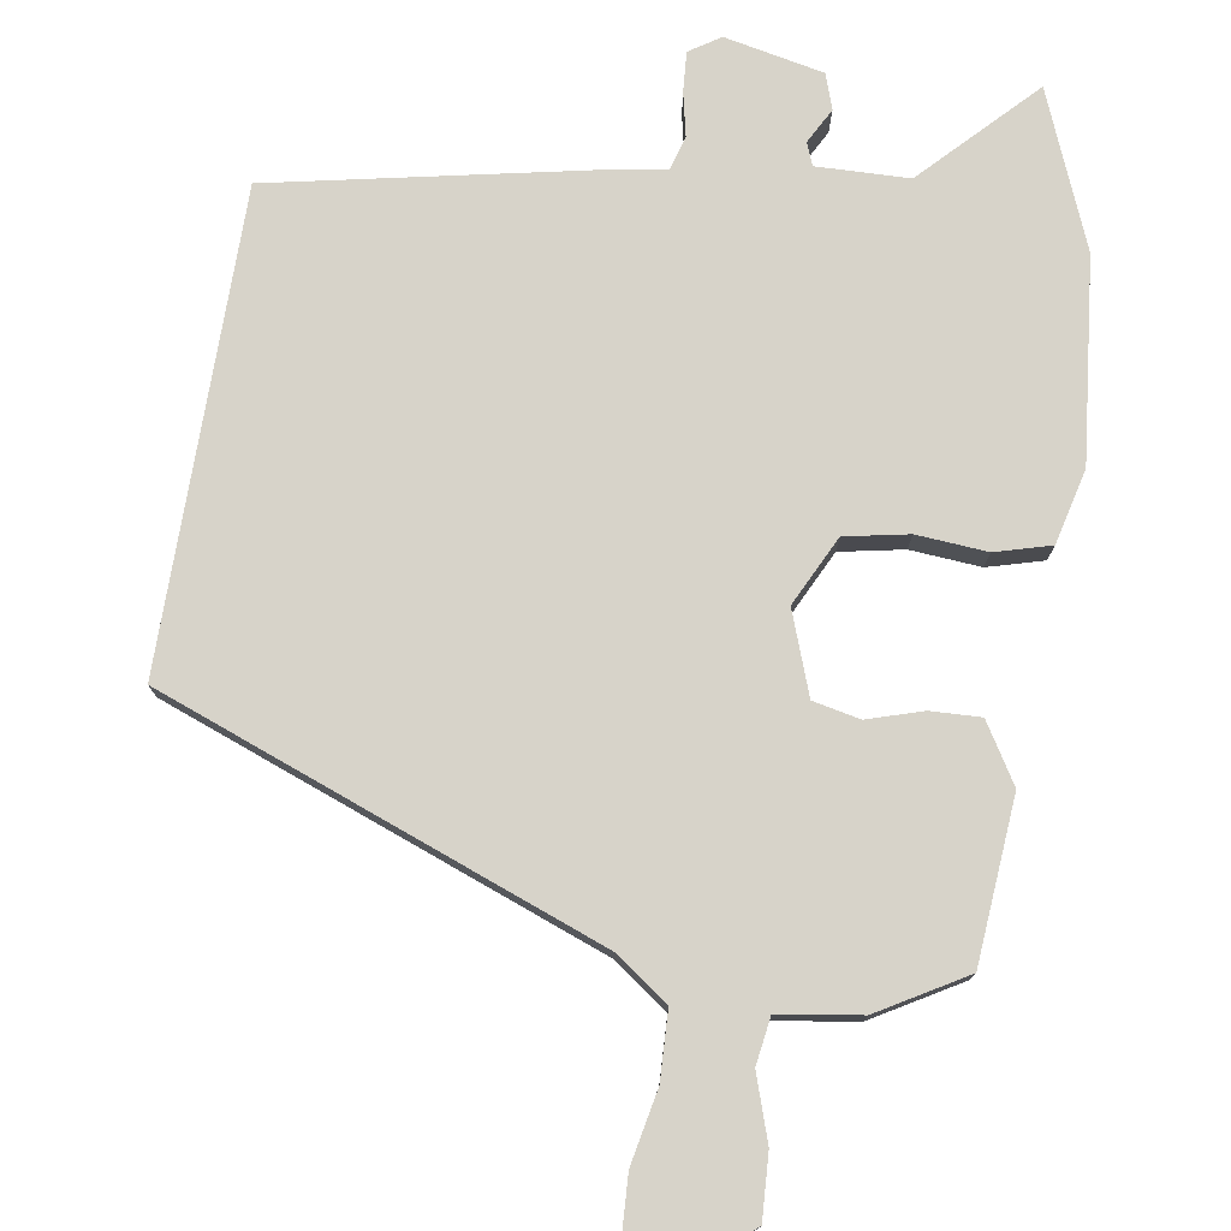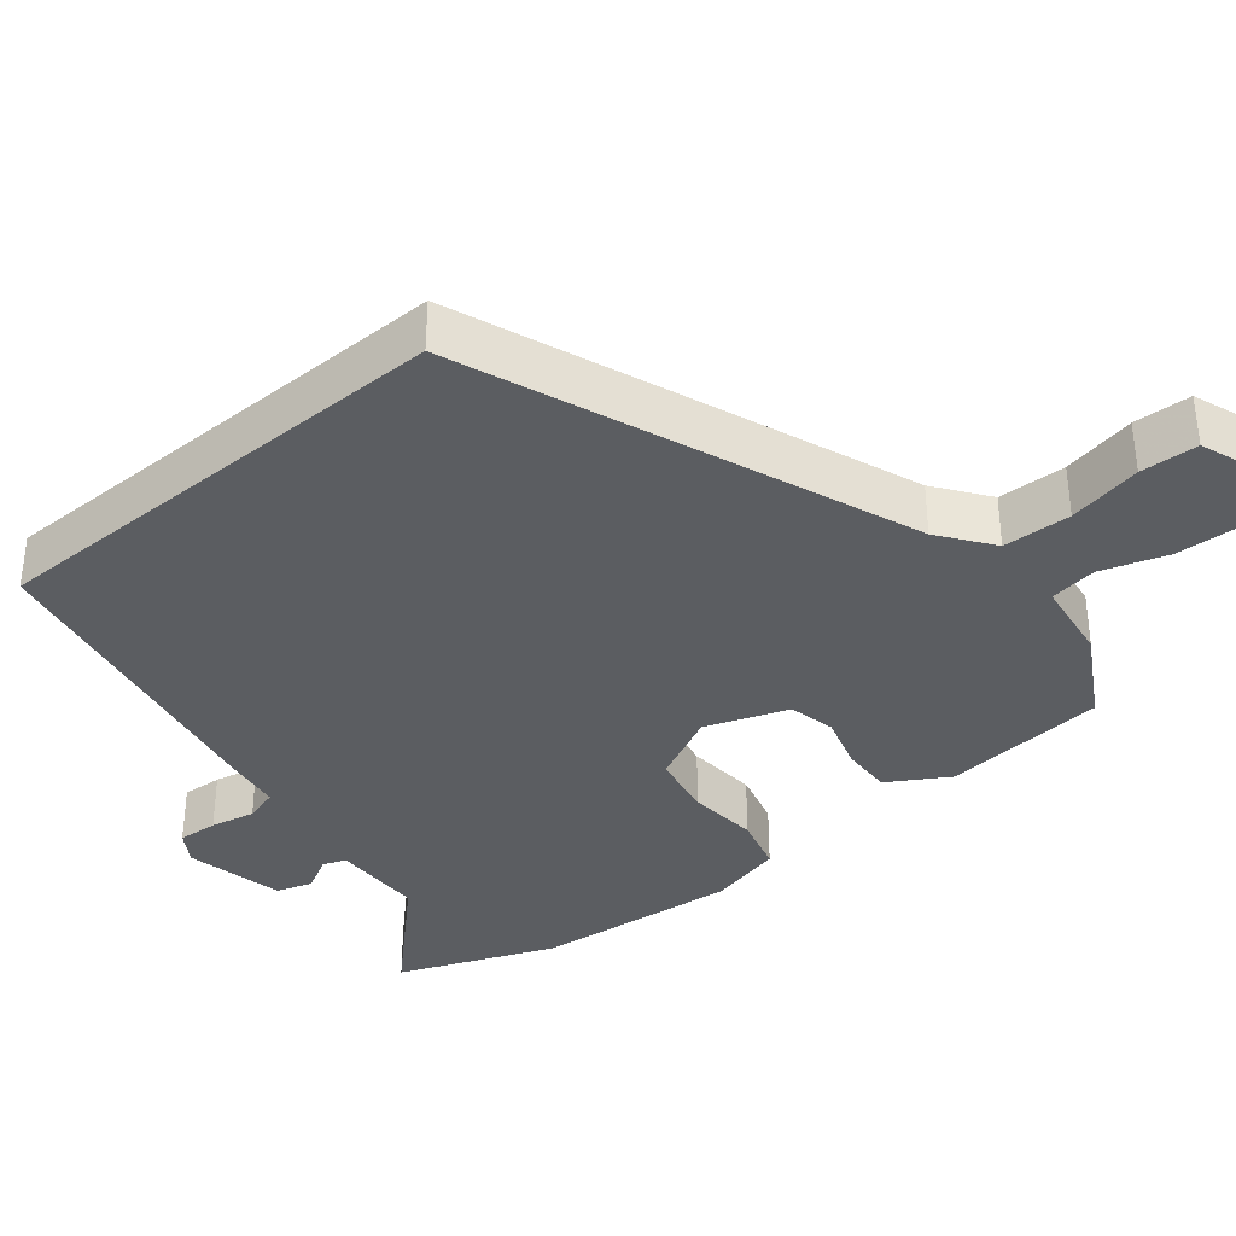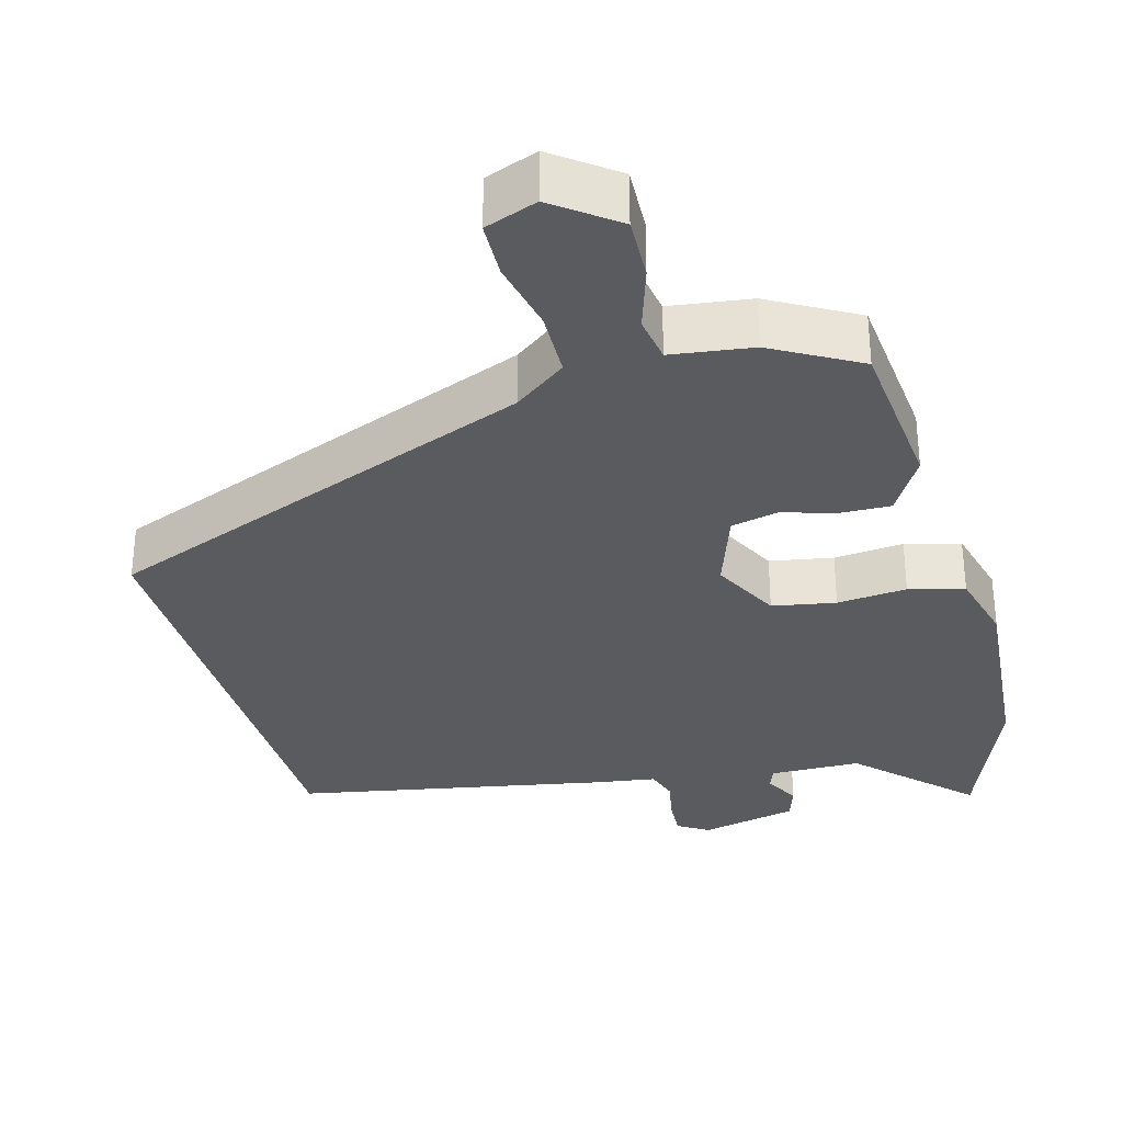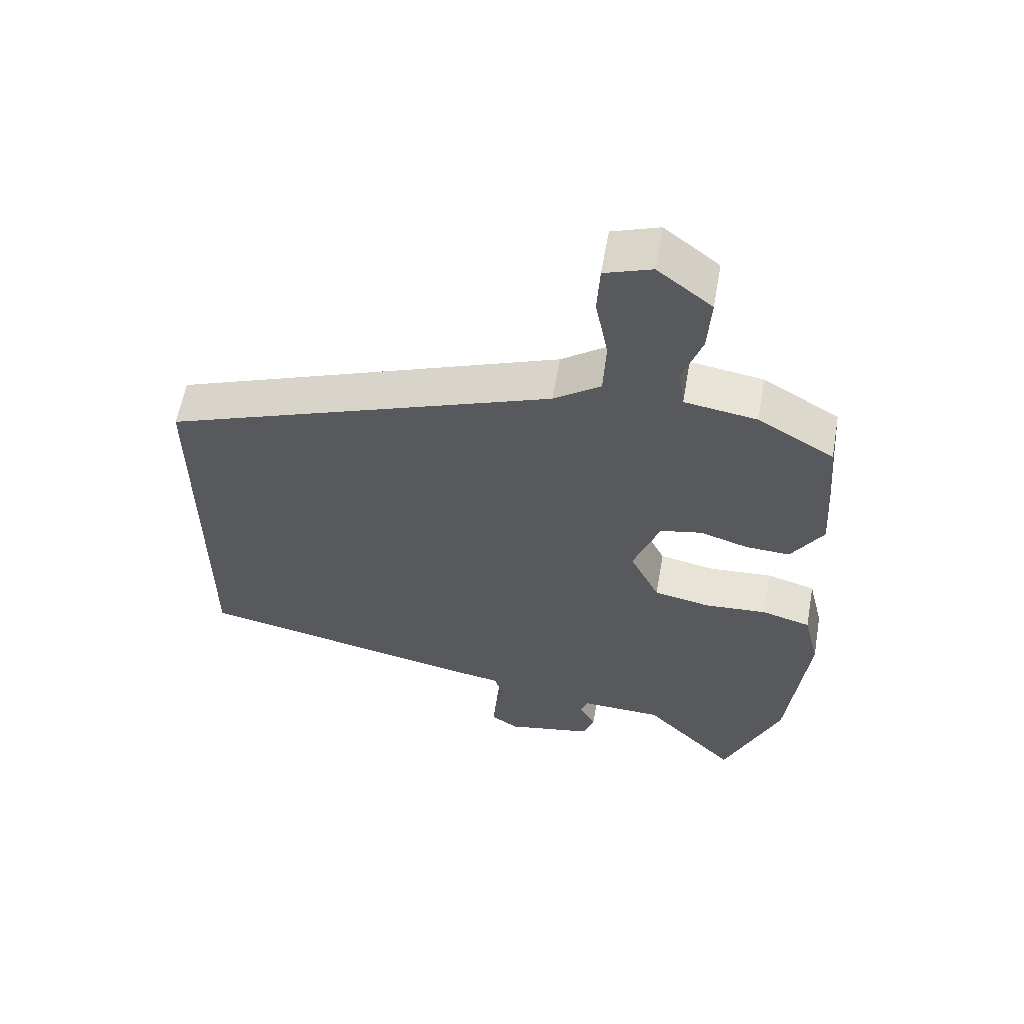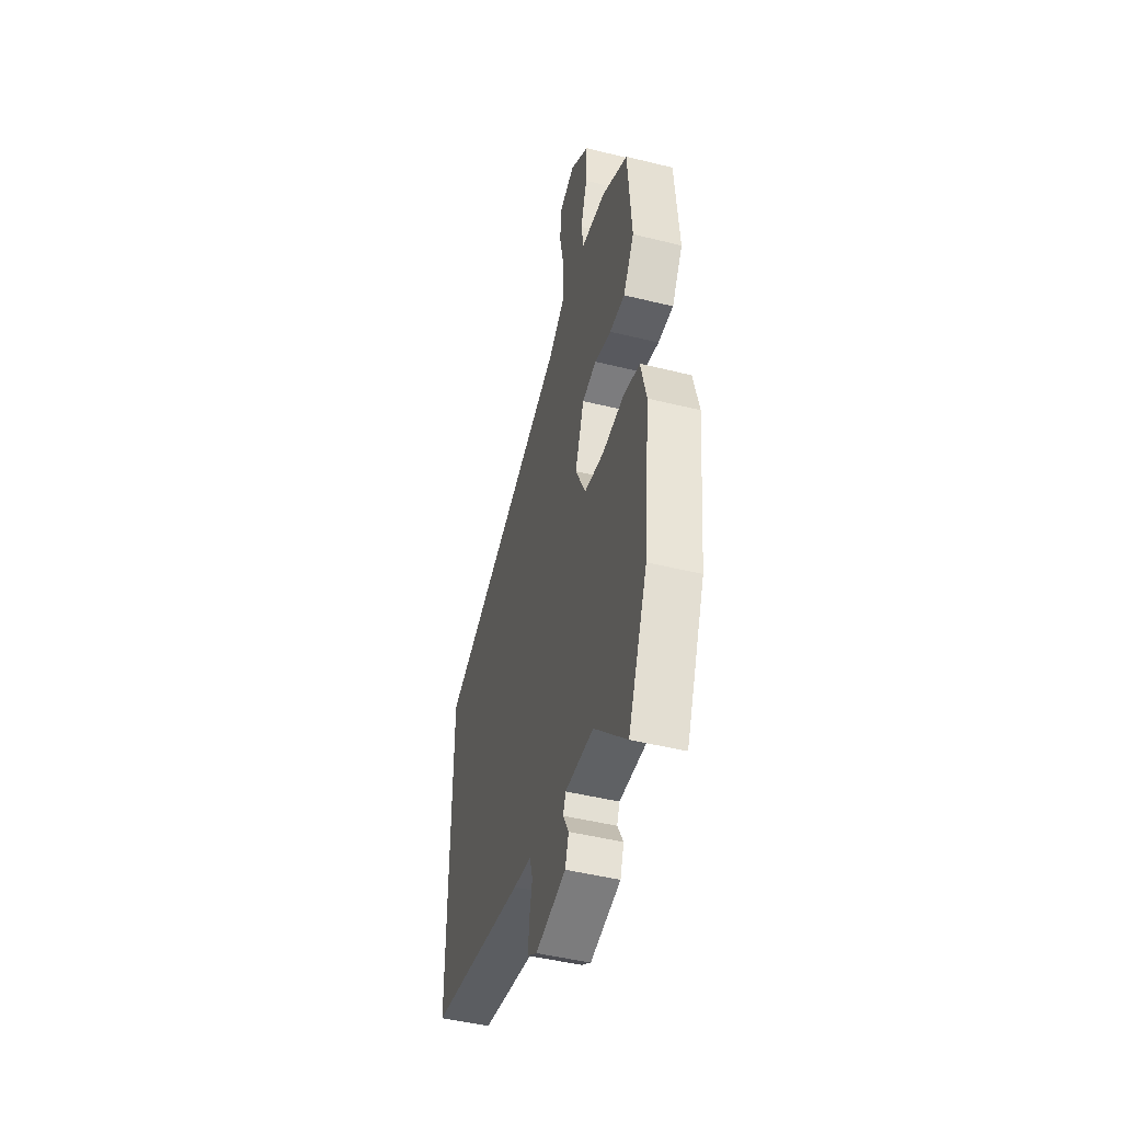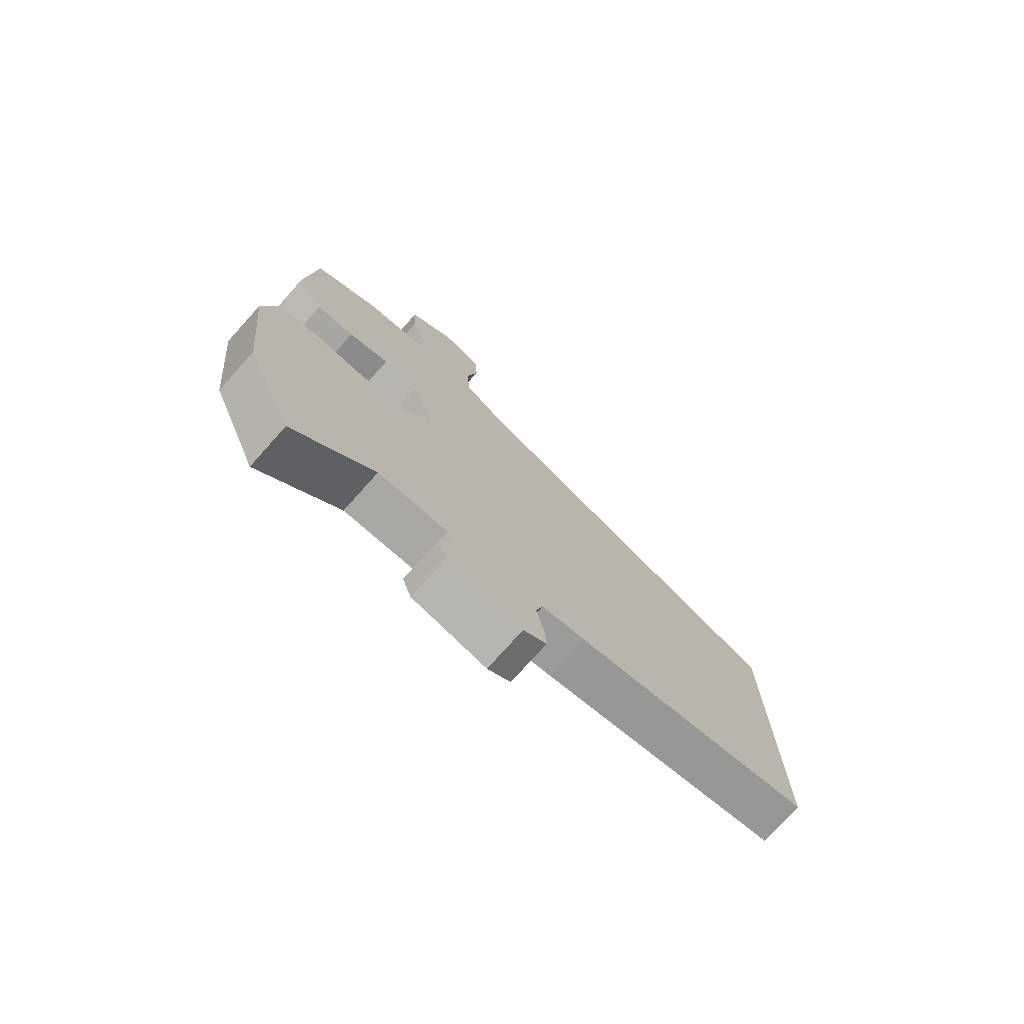
<metadata>
{"format":"obj","ext":"obj","renderer":"f3d","projection":"perspective","resolution":1024,"background":"white","views":[{"elev":76.2,"azim":9.4,"up":"+Y"},{"elev":-36.1,"azim":-50.0,"up":"+Y"},{"elev":-32.4,"azim":16.6,"up":"+Y"},{"elev":59.5,"azim":10.0,"up":"+Z"},{"elev":-47.4,"azim":74.4,"up":"+Z"},{"elev":-75.6,"azim":138.1,"up":"+Z"}]}
</metadata>
<code>
v 0.502 0.07 0.439
v 0.519 0.07 0.22
v 0.471 0.07 0.142
v 0.404 0.07 0.145
v 0.331 0.07 0.168
v 0.268 0.07 0.155
v 0.228 0.07 0.046
v 0.273 0.07 -0.047
v 0.358 0.07 -0.064
v 0.452 0.07 -0.057
v 0.526 0.07 -0.078
v 0.55 0.07 -0.178
v 0.521 0.07 -0.449
v 0.436 0.07 -0.656
v 0.295 0.07 -0.51
v 0.172 0.07 -0.506
v 0.16 0.07 -0.536
v 0.185 0.07 -0.583
v 0.169 0.07 -0.63
v 0.037 0.07 -0.657
v -0.004 0.07 -0.63
v 0 0.07 -0.577
v 0.013 0.07 -0.518
v 0 0.07 -0.473
v -0.078 0.07 -0.46
v -0.5 0.07 -0.372
v -0.5 0.07 0.263
v 0.09 0.07 0.483
v 0.161 0.07 0.534
v 0.165 0.07 0.624
v 0.146 0.07 0.722
v 0.15 0.07 0.798
v 0.221 0.07 0.823
v 0.303 0.07 0.759
v 0.298 0.07 0.673
v 0.269 0.07 0.587
v 0.278 0.07 0.524
v 0.387 0.07 0.507
v 0.502 0 0.439
v 0.519 0 0.22
v 0.471 0 0.142
v 0.404 0 0.145
v 0.331 0 0.168
v 0.268 0 0.155
v 0.228 0 0.046
v 0.273 0 -0.047
v 0.358 0 -0.064
v 0.452 0 -0.057
v 0.526 0 -0.078
v 0.55 0 -0.178
v 0.521 0 -0.449
v 0.436 0 -0.656
v 0.295 0 -0.51
v 0.172 0 -0.506
v 0.16 0 -0.536
v 0.185 0 -0.583
v 0.169 0 -0.63
v 0.037 0 -0.657
v -0.004 0 -0.63
v 0 0 -0.577
v 0.013 0 -0.518
v 0 0 -0.473
v -0.078 0 -0.46
v -0.5 0 -0.372
v -0.5 0 0.263
v 0.09 0 0.483
v 0.161 0 0.534
v 0.165 0 0.624
v 0.146 0 0.722
v 0.15 0 0.798
v 0.221 0 0.823
v 0.303 0 0.759
v 0.298 0 0.673
v 0.269 0 0.587
v 0.278 0 0.524
v 0.387 0 0.507
f 3 4 5
f 2 3 5
f 1 2 5
f 38 1 5
f 37 38 5
f 34 35 36
f 33 34 36
f 32 33 36
f 31 32 36
f 30 31 36
f 29 30 36 37
f 37 5 6
f 29 37 6
f 28 29 6
f 28 6 7
f 27 28 7
f 26 27 7
f 25 26 7
f 24 25 7
f 21 22 23
f 20 21 23
f 19 20 23
f 18 19 23
f 17 18 23
f 24 7 8
f 23 24 8
f 17 23 8
f 16 17 8
f 13 14 15
f 12 13 15
f 11 12 15
f 10 11 15
f 9 10 15
f 8 9 15 16
f 43 42 41
f 43 41 40
f 43 40 39
f 43 39 76
f 43 76 75
f 74 73 72
f 74 72 71
f 74 71 70
f 74 70 69
f 74 69 68
f 75 74 68 67
f 44 43 75
f 44 75 67
f 44 67 66
f 45 44 66
f 45 66 65
f 45 65 64
f 45 64 63
f 45 63 62
f 61 60 59
f 61 59 58
f 61 58 57
f 61 57 56
f 61 56 55
f 46 45 62
f 46 62 61
f 46 61 55
f 46 55 54
f 53 52 51
f 53 51 50
f 53 50 49
f 53 49 48
f 53 48 47
f 54 53 47 46
f 1 39 40 2
f 2 40 41 3
f 3 41 42 4
f 4 42 43 5
f 5 43 44 6
f 6 44 45 7
f 7 45 46 8
f 8 46 47 9
f 9 47 48 10
f 10 48 49 11
f 11 49 50 12
f 12 50 51 13
f 13 51 52 14
f 14 52 53 15
f 15 53 54 16
f 16 54 55 17
f 17 55 56 18
f 18 56 57 19
f 19 57 58 20
f 20 58 59 21
f 21 59 60 22
f 22 60 61 23
f 23 61 62 24
f 24 62 63 25
f 25 63 64 26
f 26 64 65 27
f 27 65 66 28
f 28 66 67 29
f 29 67 68 30
f 30 68 69 31
f 31 69 70 32
f 32 70 71 33
f 33 71 72 34
f 34 72 73 35
f 35 73 74 36
f 36 74 75 37
f 37 75 76 38
f 38 76 39 1

</code>
